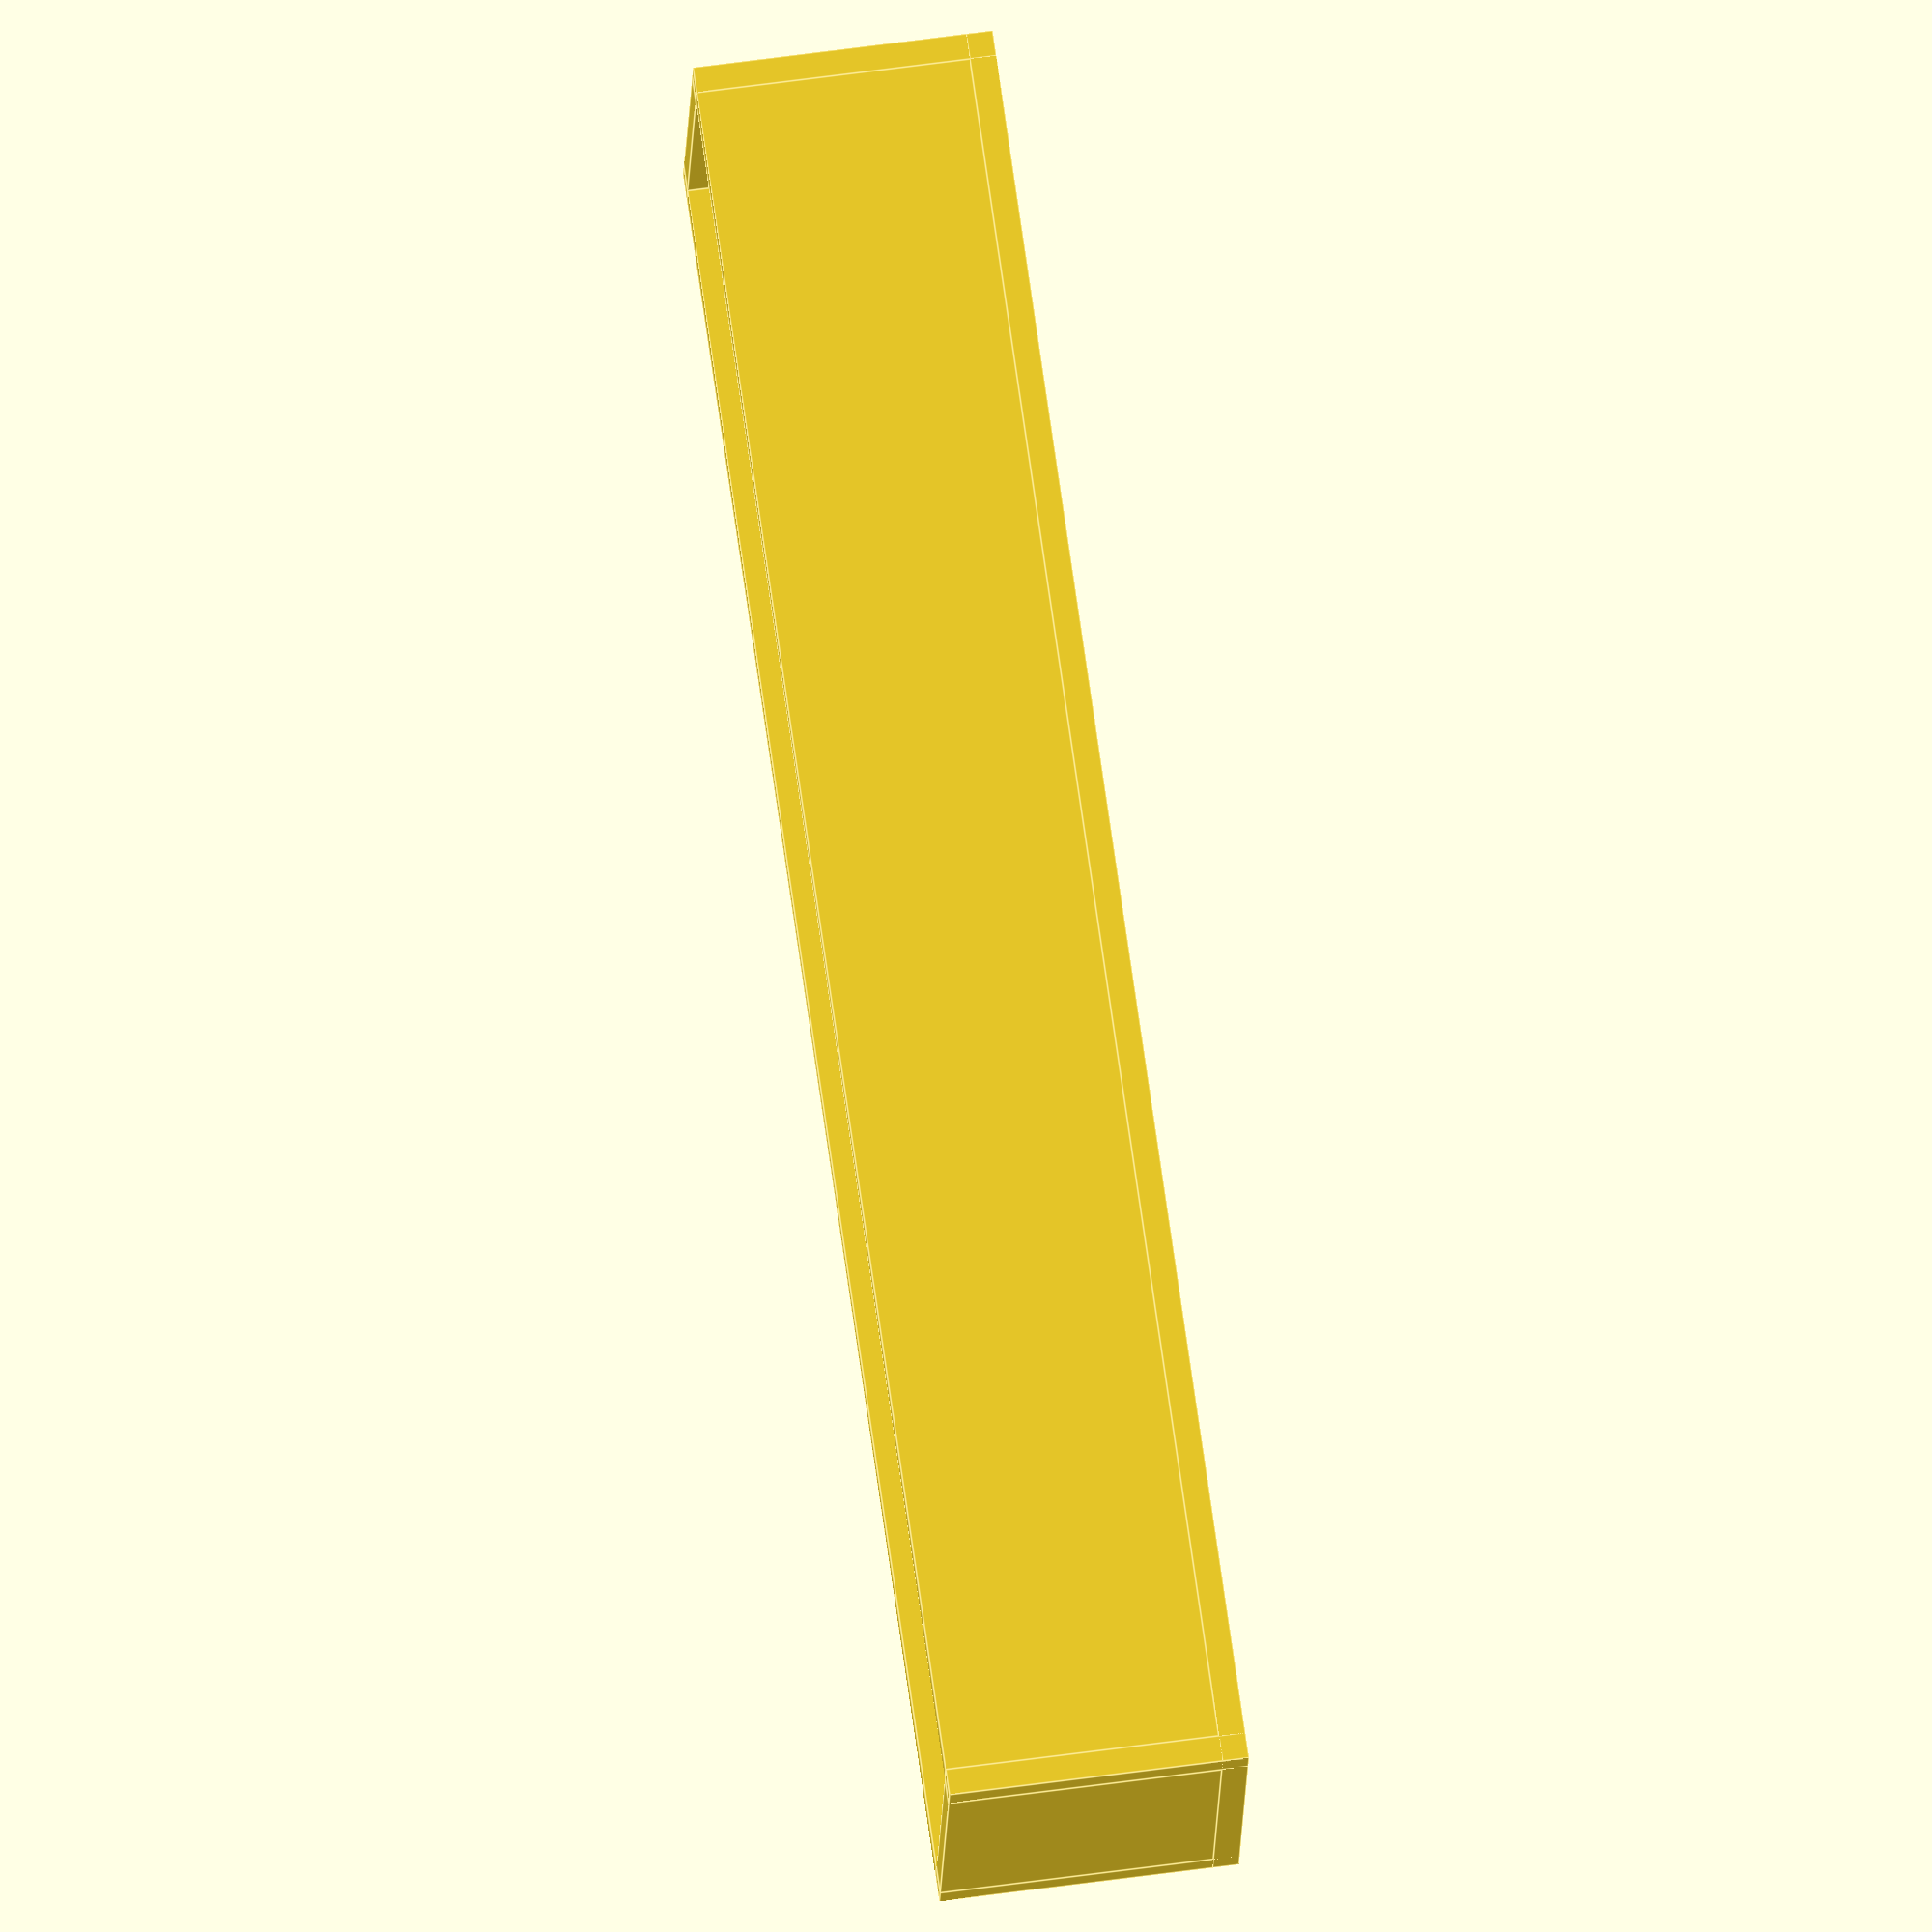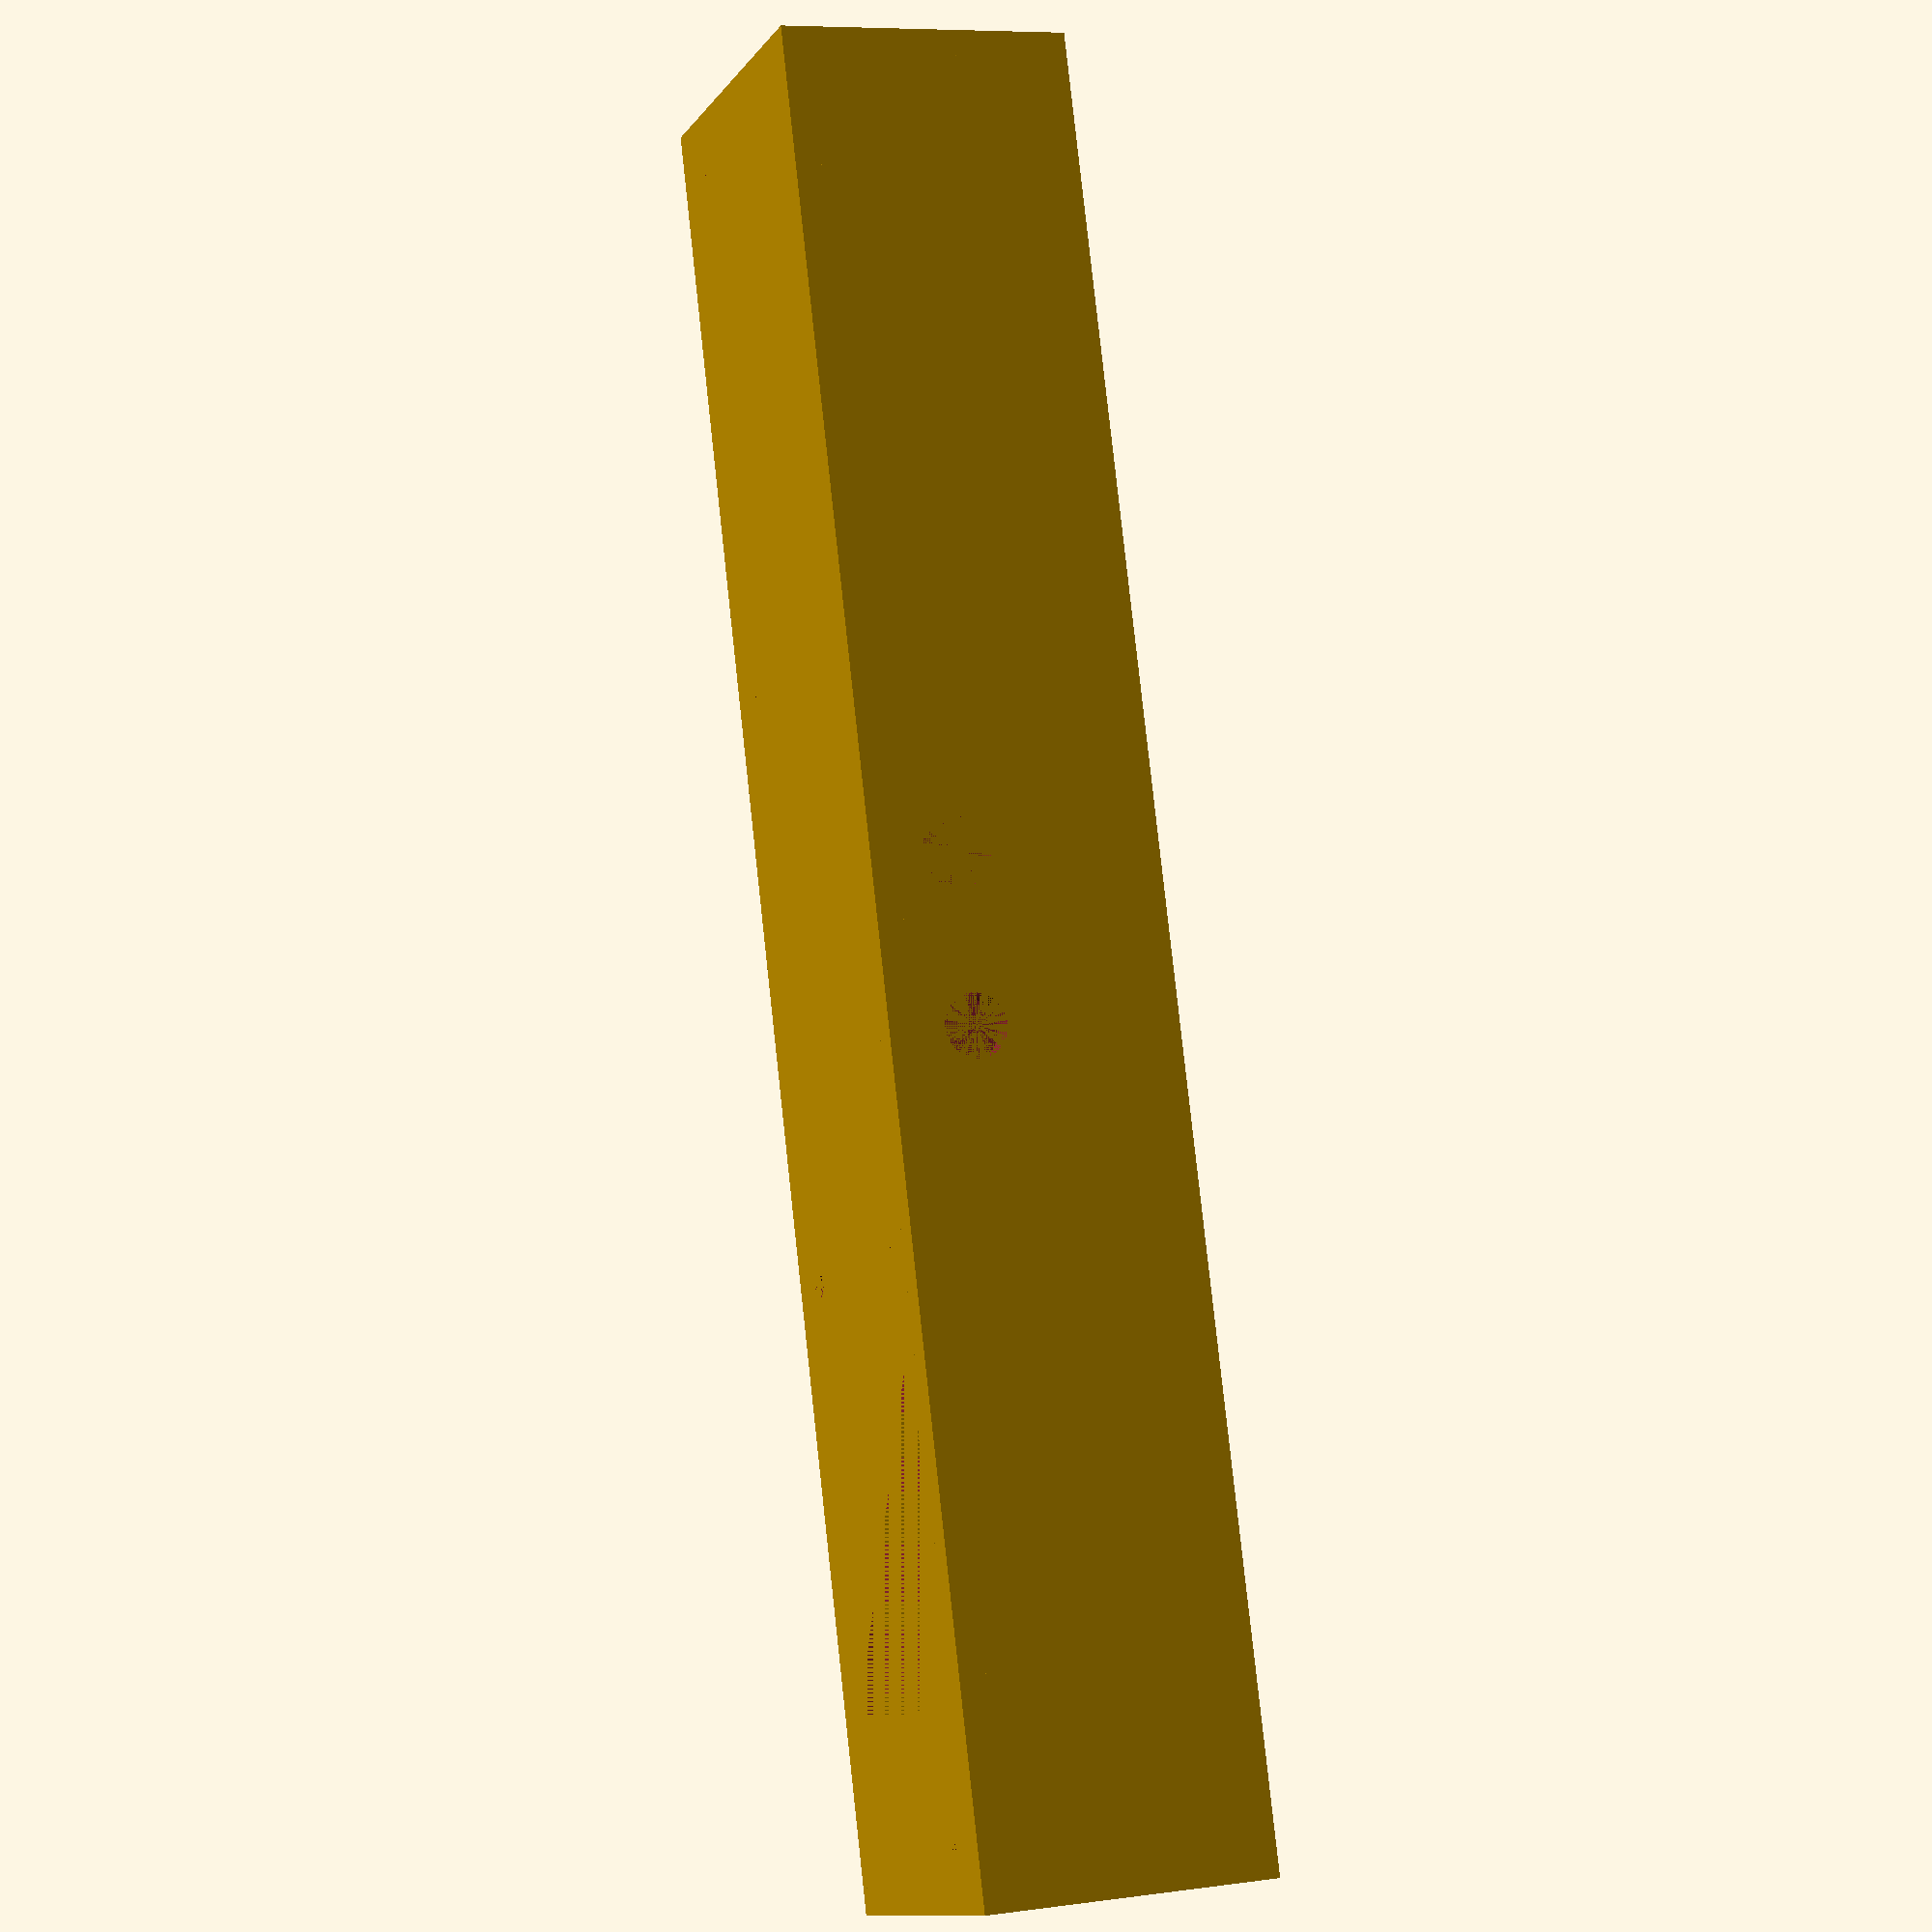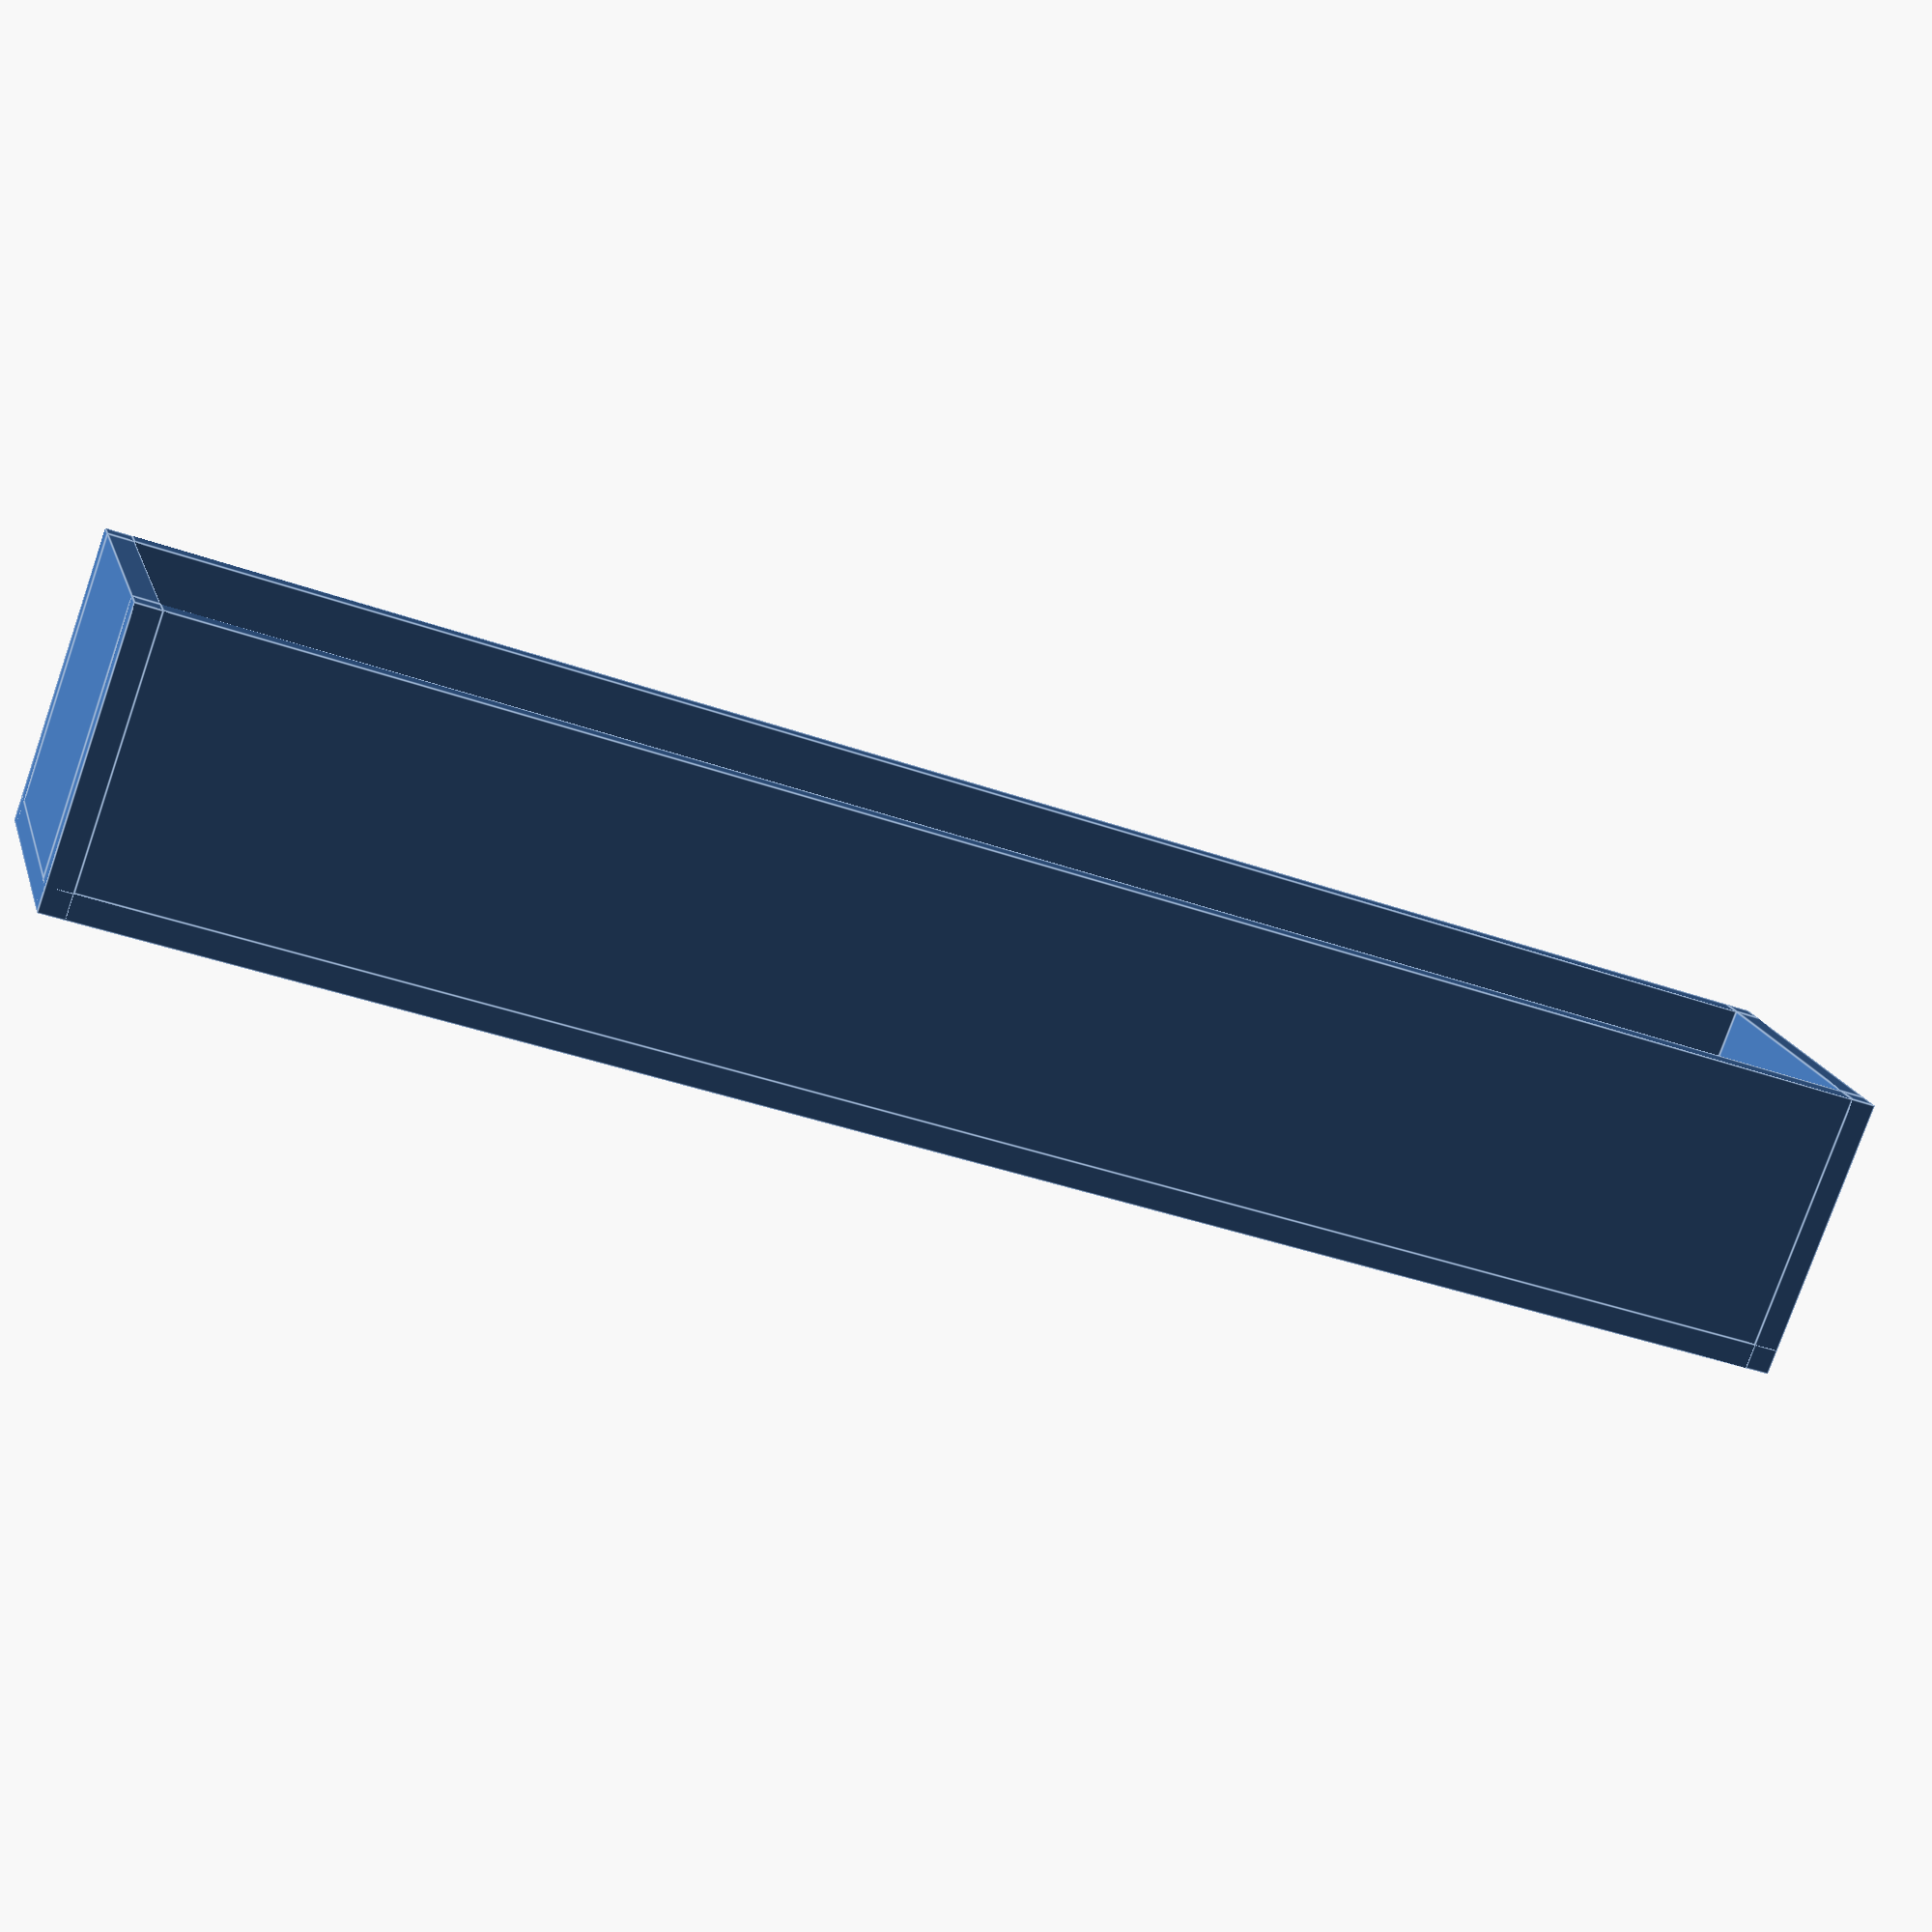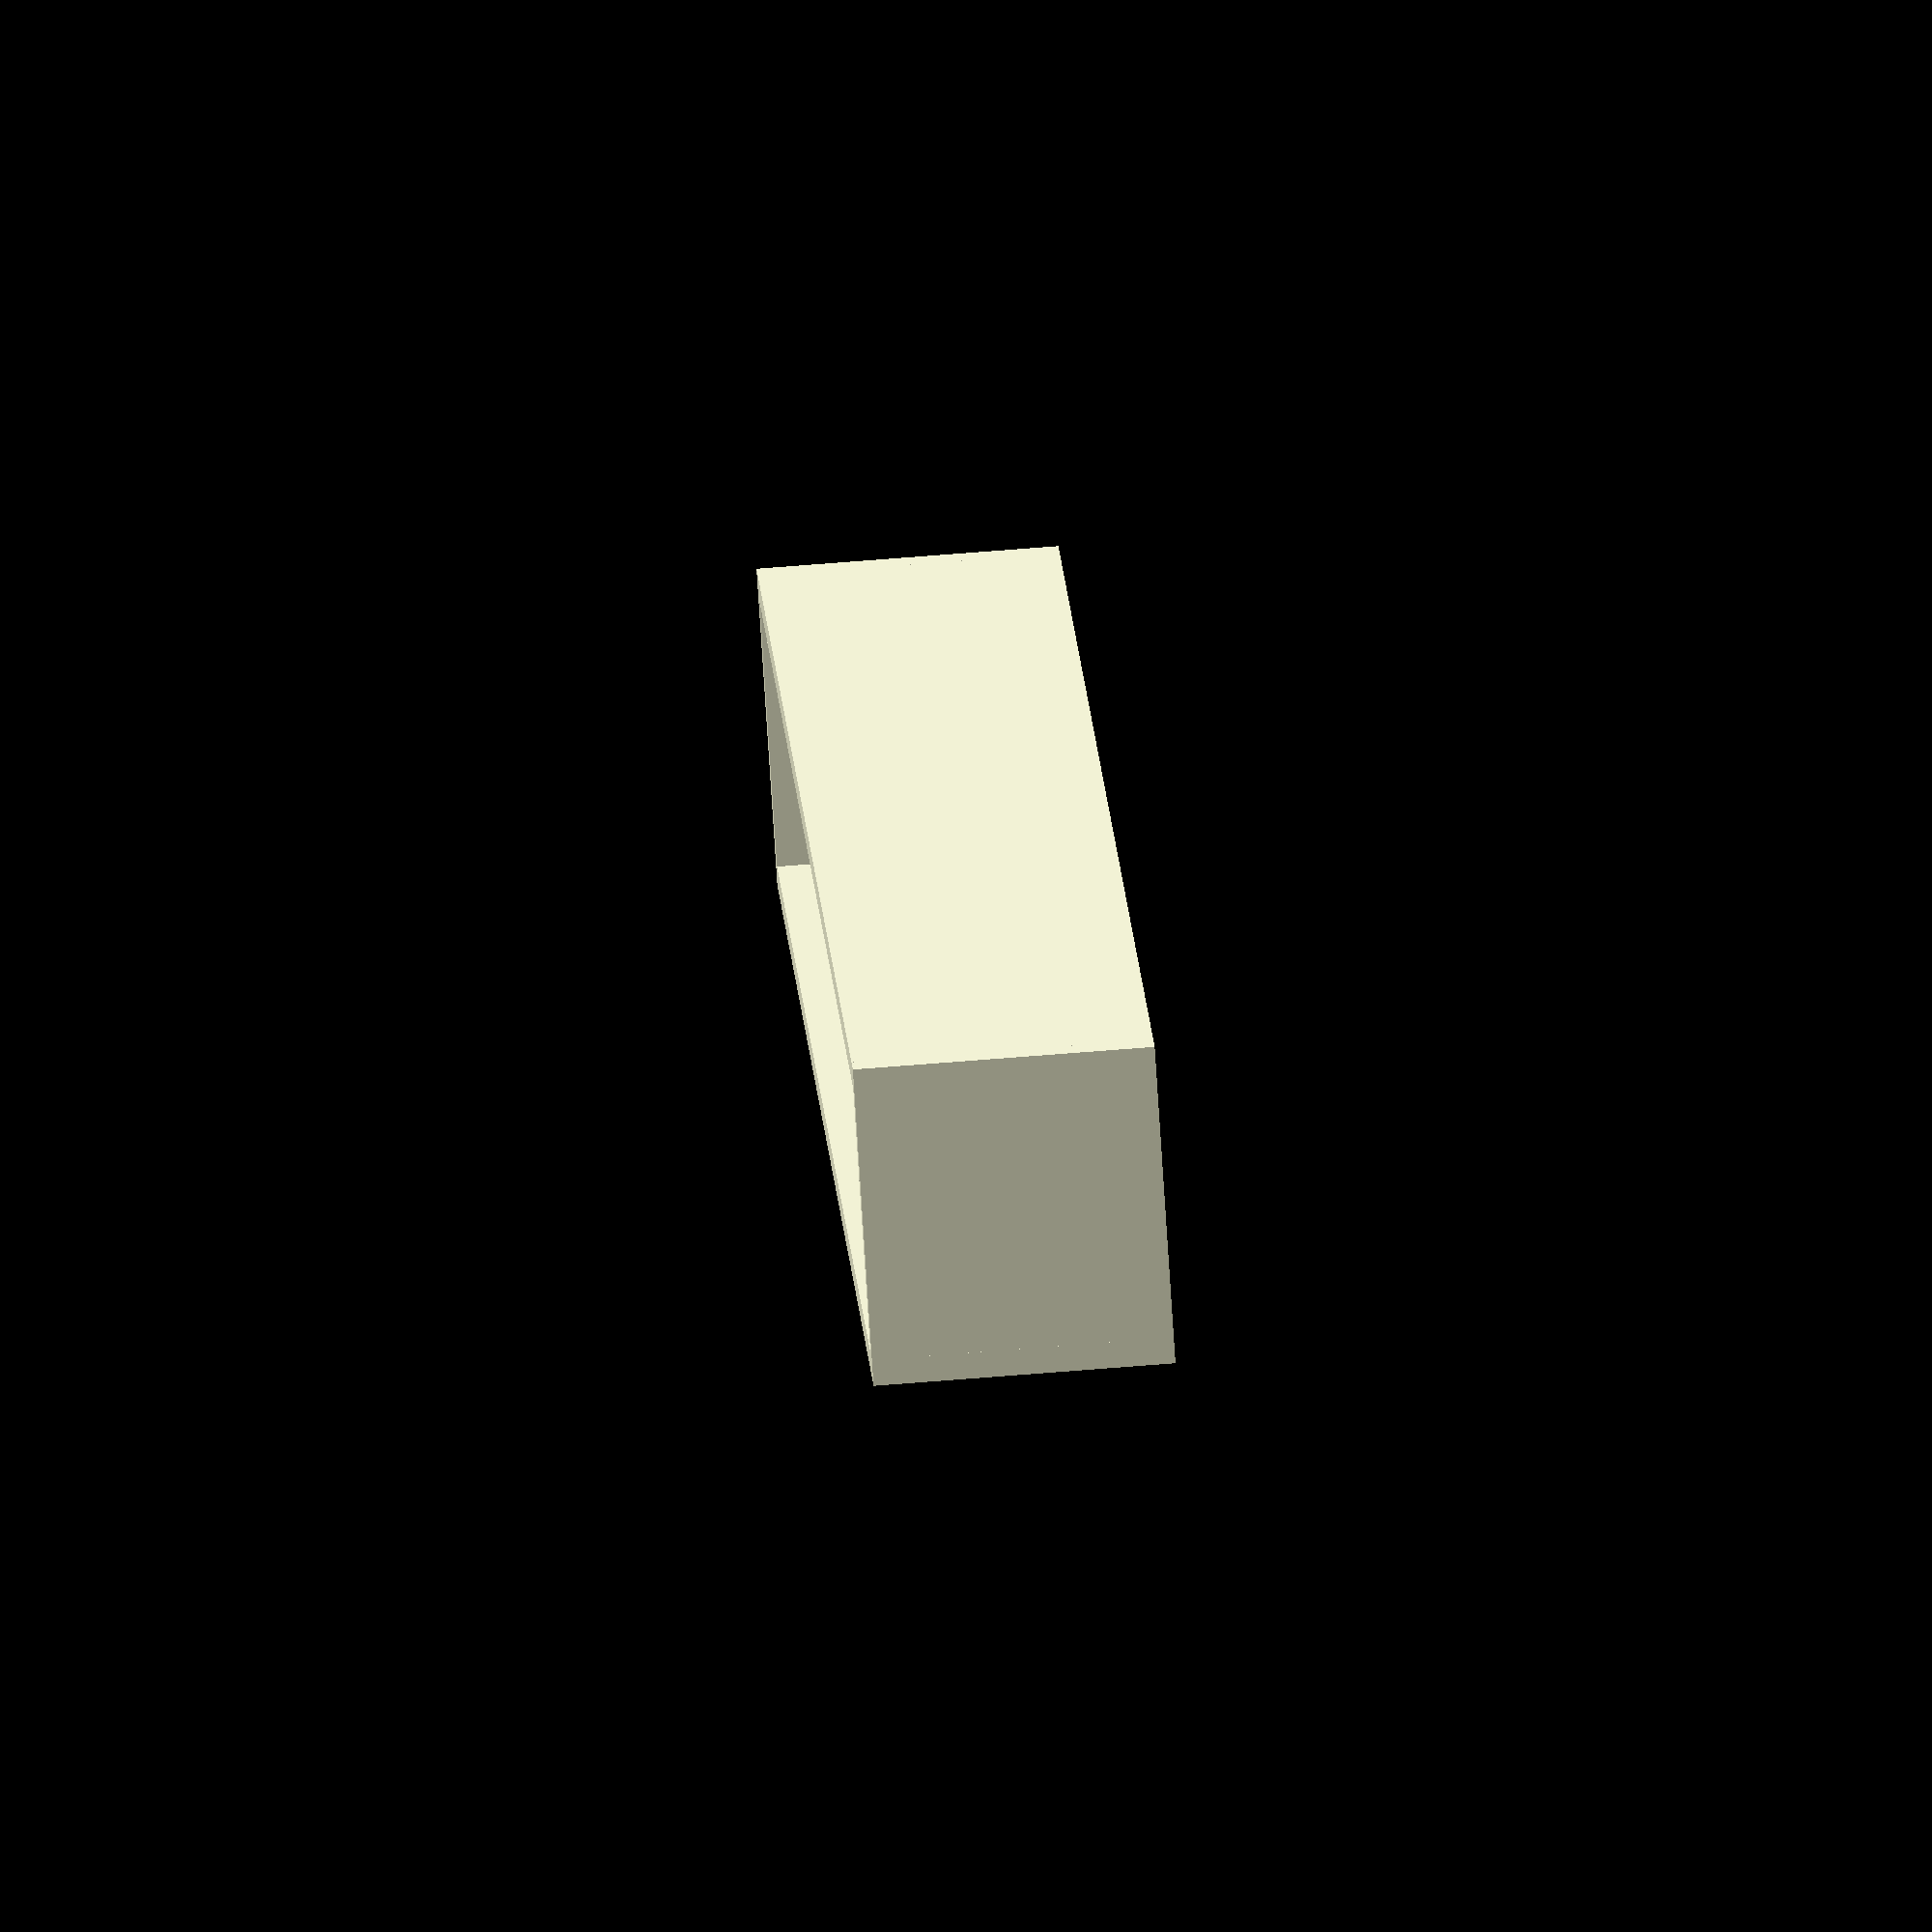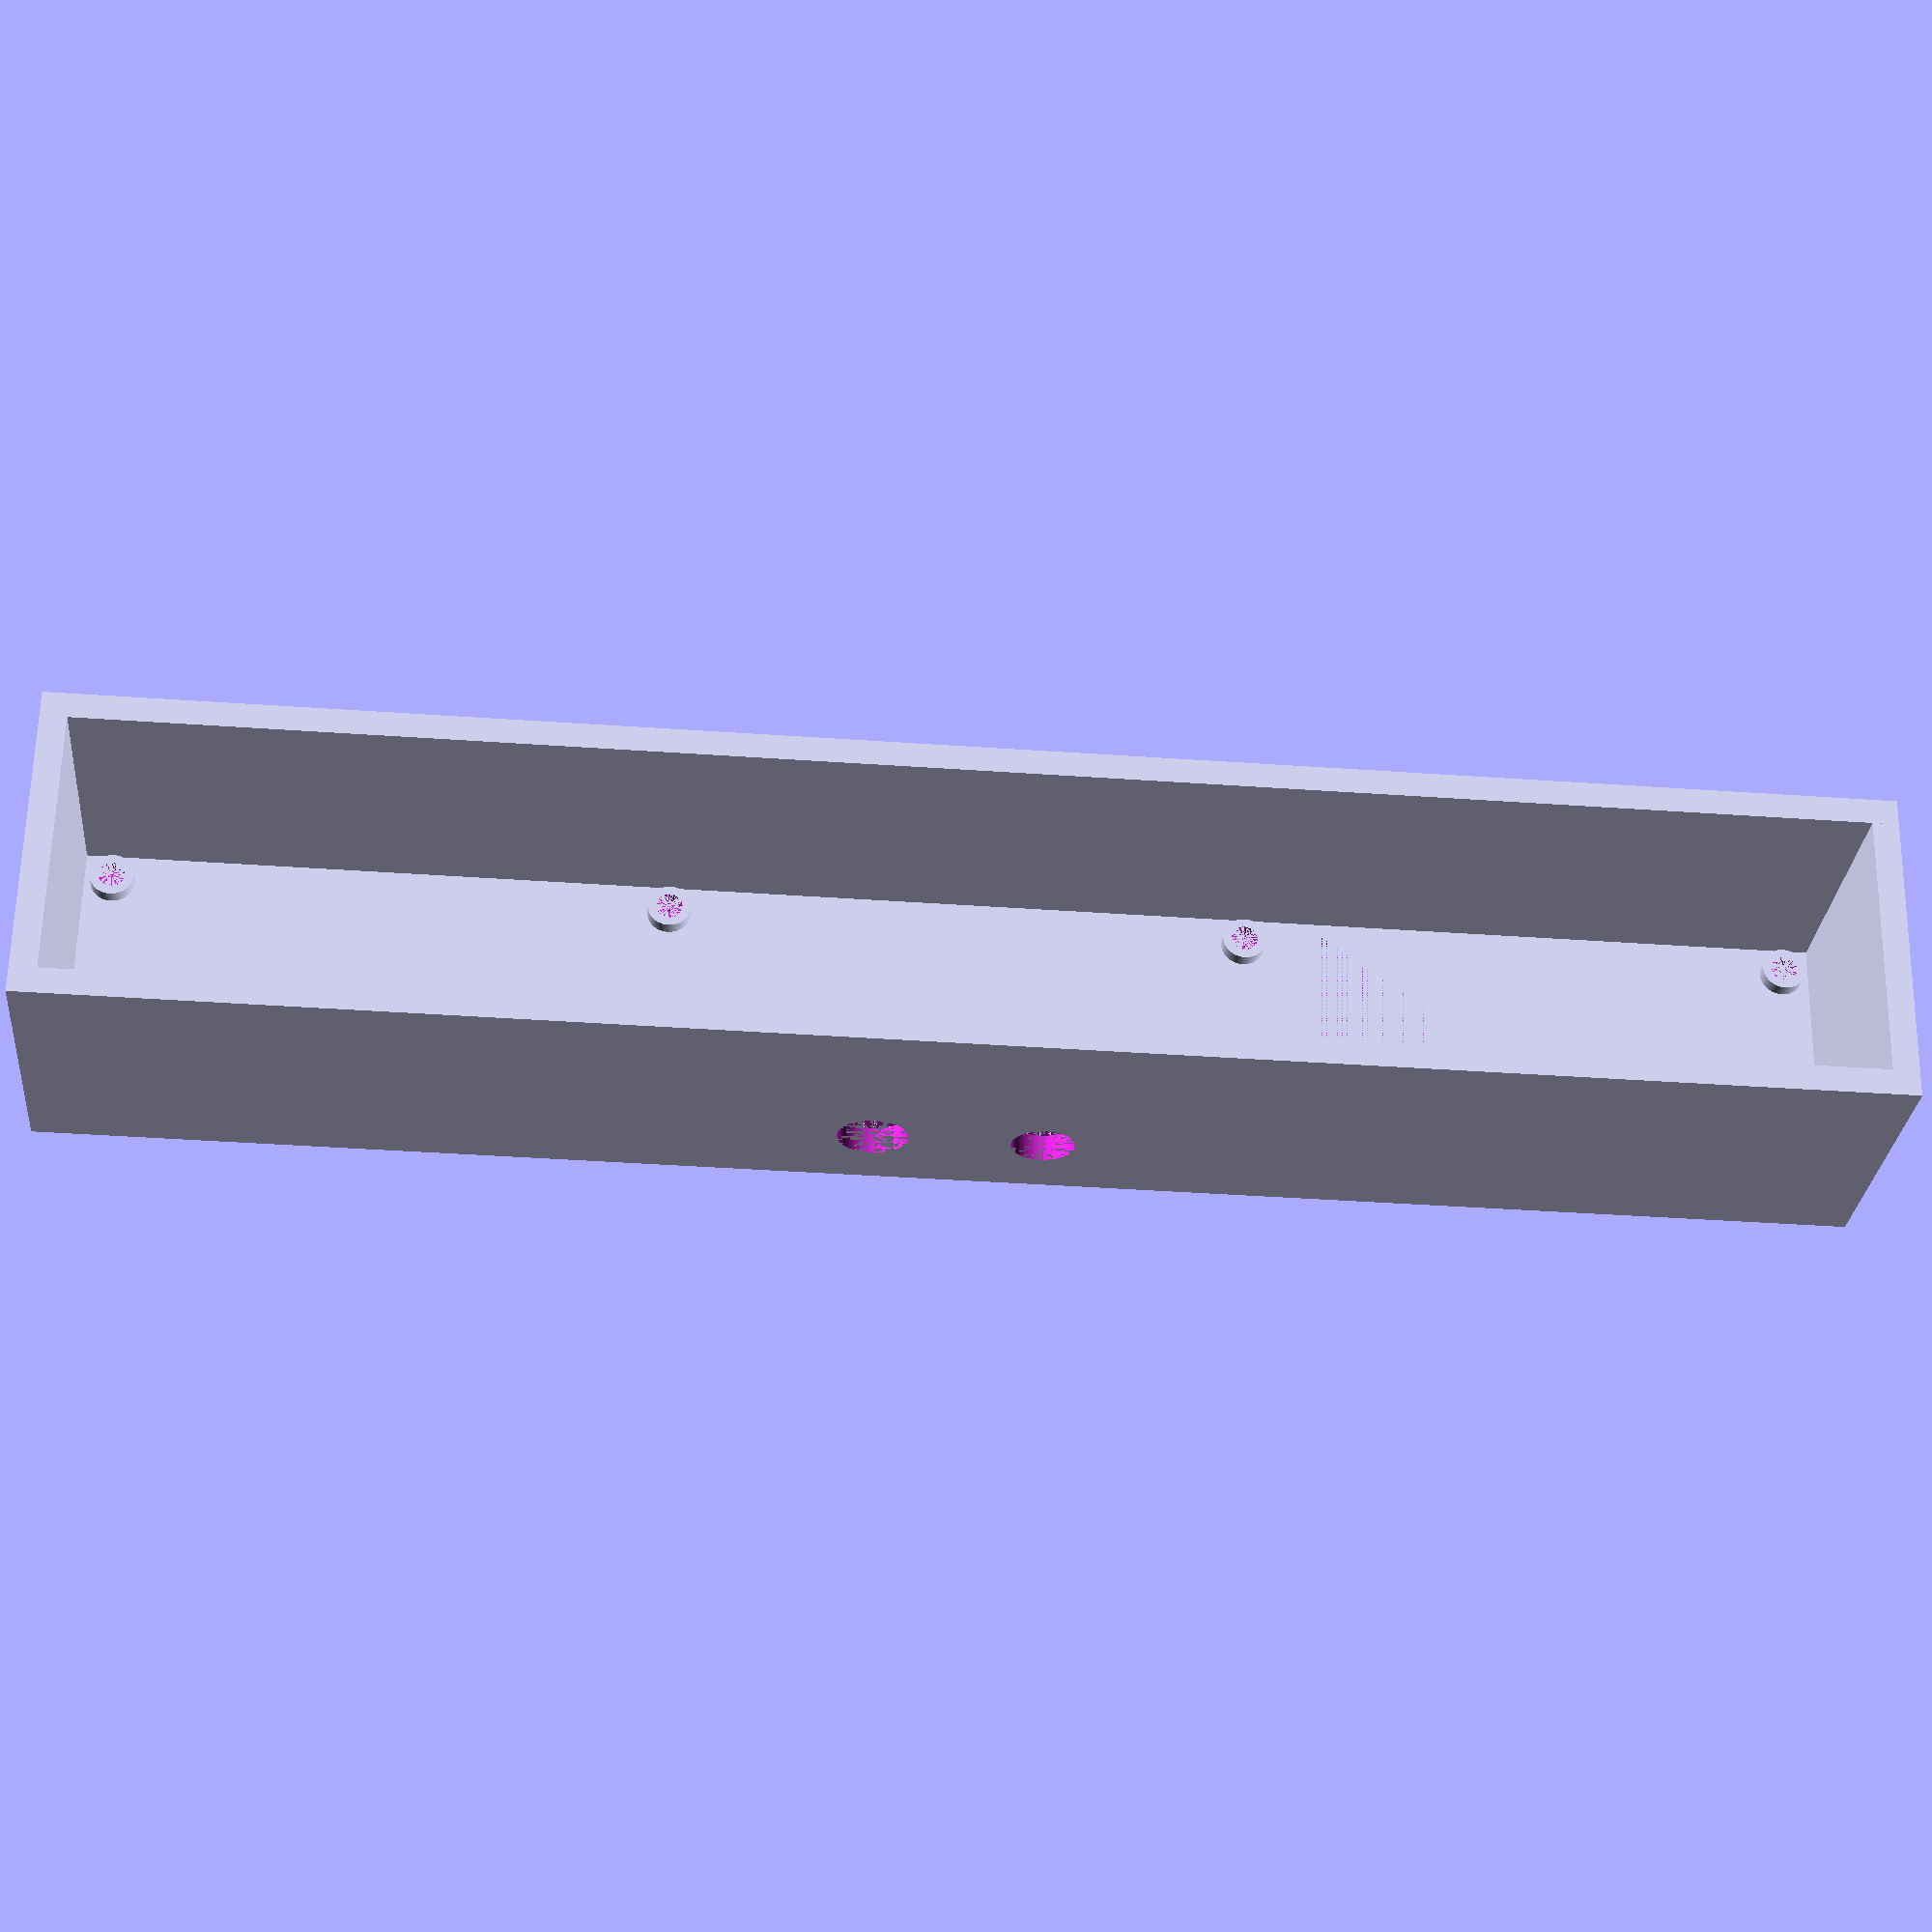
<openscad>
$fn=64;

module brace(a, b, w) {
     translate(a)
          cylinder(2, d=w, true);
     translate(b)
          cylinder(2, d=w, true);

     if (a[1] == b[1]) {
          echo("horizontal", a, b);
          translate(a)
               translate([0, -w/2, 0])
               cube([b[0] - a[0], w, 2], false);
     }
     else {
          echo("vertical", a, b);
          translate(a)
               translate([-w/2, 0, 0])
               cube([w, b[1] - a[1], 2], false);
     }
}

speaker_opening = [[18.4, 1.25],        /* bottom left */
                   [57.6, 1.25],        /* bottom right */
                   [18.4, 29.5],        /* top left */
                   [57.6, 29.5]         /* top right */
     ];
screw_holes = [[3.2, 3.2],            /* bottom left */
               [66.54, 3.2],             /* bottom right */
               [3.2, 27.6],           /* top left */
               [66.54, 27.6]             /* top right */
     ];

module post(h, od, id, center) {
     difference() {
          cylinder(h, d=od, center);
          hole(h, id, center);
     }
}

module hole(h, d, center) {
     cylinder(h, d=d, center);
}

module opening(corners, depth) {
     cube([corners[1][0] - corners[0][0],
           corners[2][1] - corners[0][1],
           depth]
          );
}

module goto_hole(h, z=0) {
     translate([h[0], h[1], z])
          children();
}

module single_cutouts(speaker_opening, screw_holes, depth) {
     union() {
          translate([speaker_opening[0][0], speaker_opening[0][1], 0])
               opening(speaker_opening, depth);
          for(i = [0:3]) {
               goto_hole(screw_holes[i]) hole(depth, 3, true);
          }
     }
}

face_gap = 60;
unit_width = 69.74;                        /* single speaker width */
face_width = (2 * unit_width ) + face_gap; /* x */
face_height = 30.8;                        /* y */

module speaker_face(thickness) {
     difference() {
          cube([face_width, face_height, thickness]);
          single_cutouts(speaker_opening, screw_holes, thickness);
          translate([unit_width + face_gap, 0, 0])
               rotate([0,0,180])
               translate([-unit_width, -face_height, 0])
               single_cutouts(speaker_opening, screw_holes, thickness);
     }
     for(i = [0:3]) {
          goto_hole(screw_holes[i], thickness) post(1.7, 5, 3, true);
          translate([unit_width+face_gap, 0, 0])
               rotate([0,0,180])
               translate([-unit_width, -face_height, 0])
               goto_hole(screw_holes[i], thickness) post(1.7, 5, 3, true);
     }

}

amp_width = 29;
knob_diameter = 7.2;
knob_x_offset = 1.4;     /* from left edge of amp to hole's edge */
knob_x_center = knob_x_offset + knob_diameter/2;
knob_top_offset = 1.4;
knob_top_center = knob_top_offset + knob_diameter/2;
jack_diameter = 8.0;

fudge = 2;

module knob_hole(thickness) {
     x = face_width/2 - amp_width/2 + knob_x_center;
     y = fudge + knob_top_center;
     translate([x, y, 0])
          cylinder(thickness, d=knob_diameter, true);
}

module jack_hole(thickness) {
     /* same distance from edge as knob */
     x = face_width/2 + amp_width/2 - knob_x_center;
     y = fudge + knob_top_center;
     translate([x, y, 0])
     cylinder(thickness, d=jack_diameter, true);
}

module bottom(thickness) {
     difference() {
          cube([face_width, face_height, thickness]);
          translate([0,0,0])
               knob_hole(thickness);
          translate([0,0,0])
               jack_hole(thickness);
     }
}

module top(thickness) {
     cube([face_width, face_height, thickness]);
}

module end(thickness) {
     cube([face_height, face_height, thickness]);
}

module fillet(r, h) {
    translate([r / 2, r / 2, 0])

        difference() {
            cube([r + 0.01, r + 0.01, h], center = true);

            translate([r/2, r/2, 0])
                cylinder(r = r, h = h + 1, center = true);

        }
}

module stick(x,y,z) {
     cube([x,y,z]);
}

module box() {
     w = 3;                     /* wall thickness */
     union() {
          speaker_face(w);
          translate([0,0,w])
               rotate([90,0,0])
               top(w);
          translate([0, w*2+face_height, 0])
               translate([0,0,w])
               translate([0, -w, 0])
               rotate([90,0,0])
               bottom(w);
          // left end
          translate([0,w, w])
               translate([0, -w, 0])
               rotate([0,-90,0])
               end(w);
          translate([0,w, w])
               translate([face_width+w, -w, 0])
               rotate([0,-90,0])
               end(w);

          translate([-w, -w, 0])
               stick(face_width+2*w, w, w);

          translate([-w, face_height, 0])
               stick(face_width+2*w, w, w);

          translate([-w, face_height, 0])
               stick(w, w, face_height+w);
          translate([-w, -w, 0])
               stick(w, w, face_height+w);
          translate([-w, -w, w])
               rotate([-90,0,0])
               stick(w, w, face_height+2*w);

          translate([face_width, face_height, 0])
               stick(w, w, face_height+w);
          translate([face_width, -w, 0])
               stick(w, w, face_height+w);
          translate([face_width, -w, w])
               rotate([-90,0,0])
               stick(w, w, face_height+2*w);
     }
}

//render() {
box();
//}

</openscad>
<views>
elev=121.2 azim=12.4 roll=98.2 proj=o view=edges
elev=172.7 azim=107.1 roll=291.7 proj=p view=solid
elev=77.8 azim=345.0 roll=340.8 proj=p view=edges
elev=293.8 azim=129.7 roll=85.3 proj=o view=wireframe
elev=208.0 azim=0.9 roll=185.1 proj=p view=wireframe
</views>
